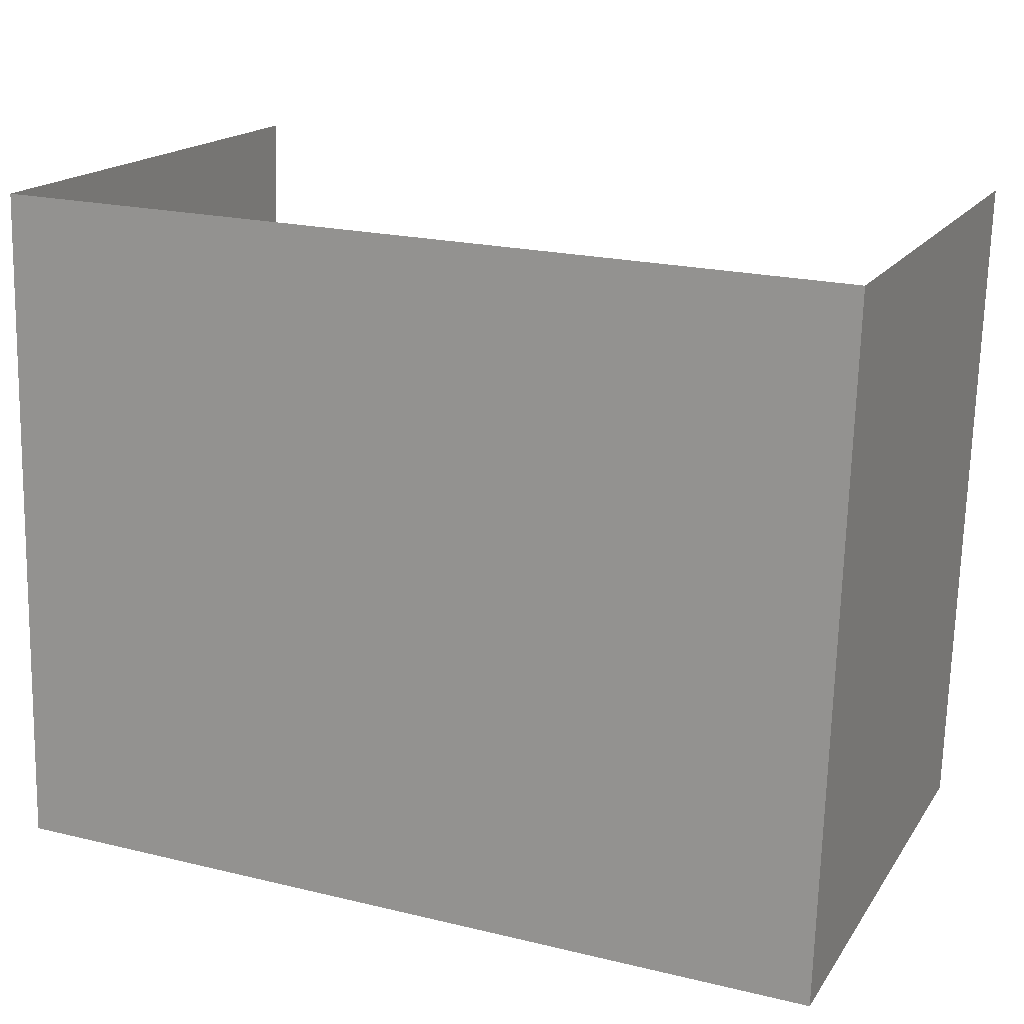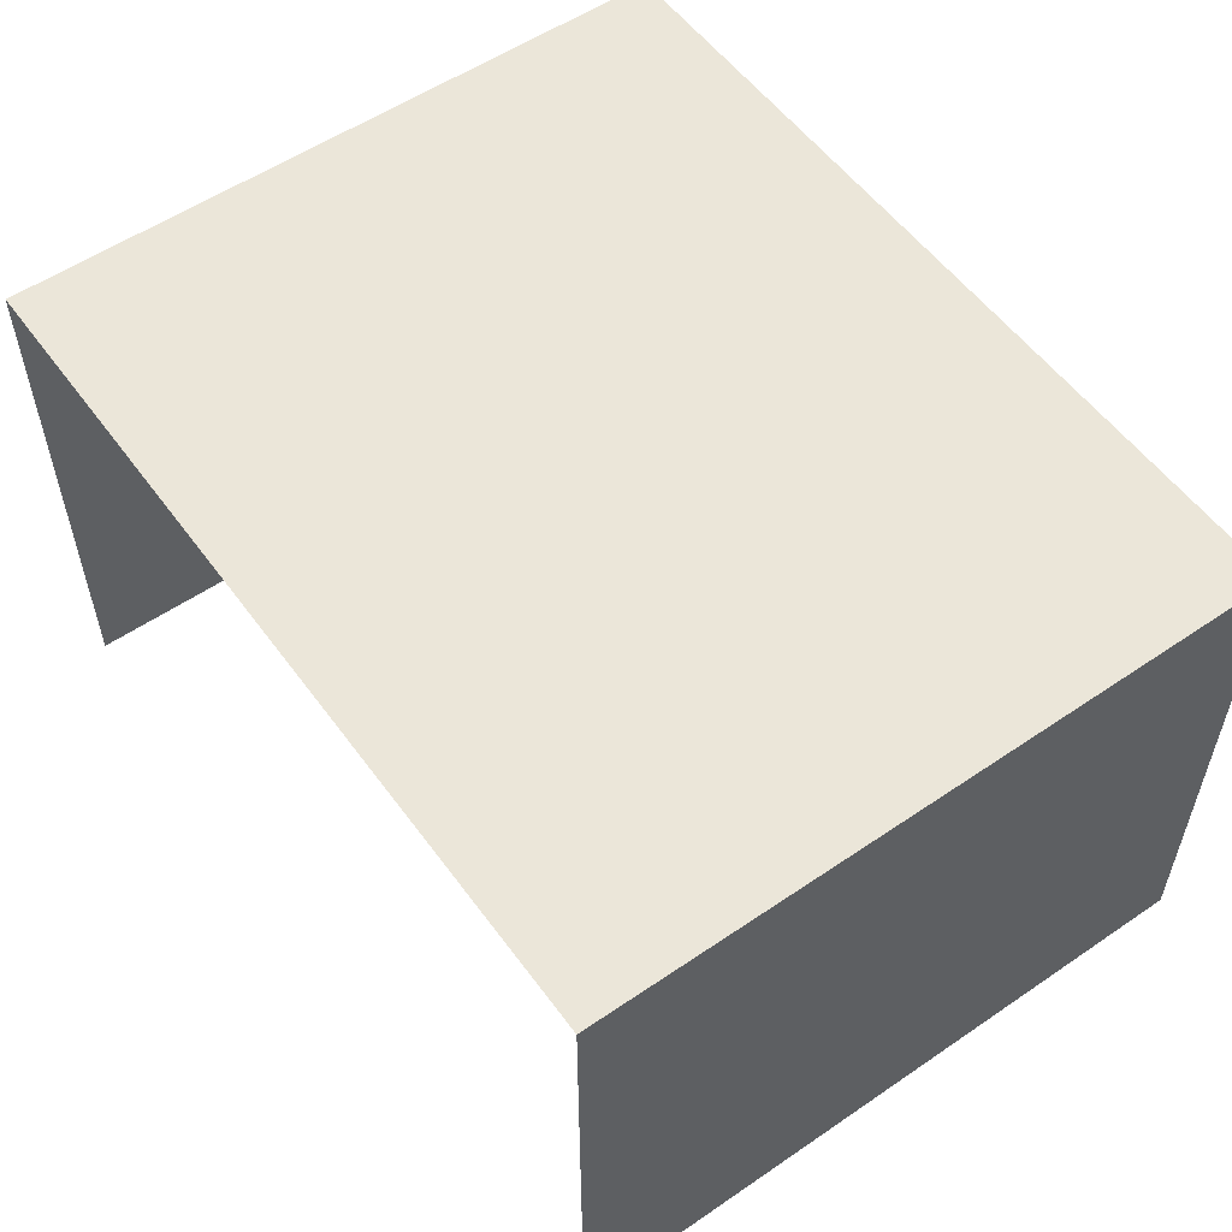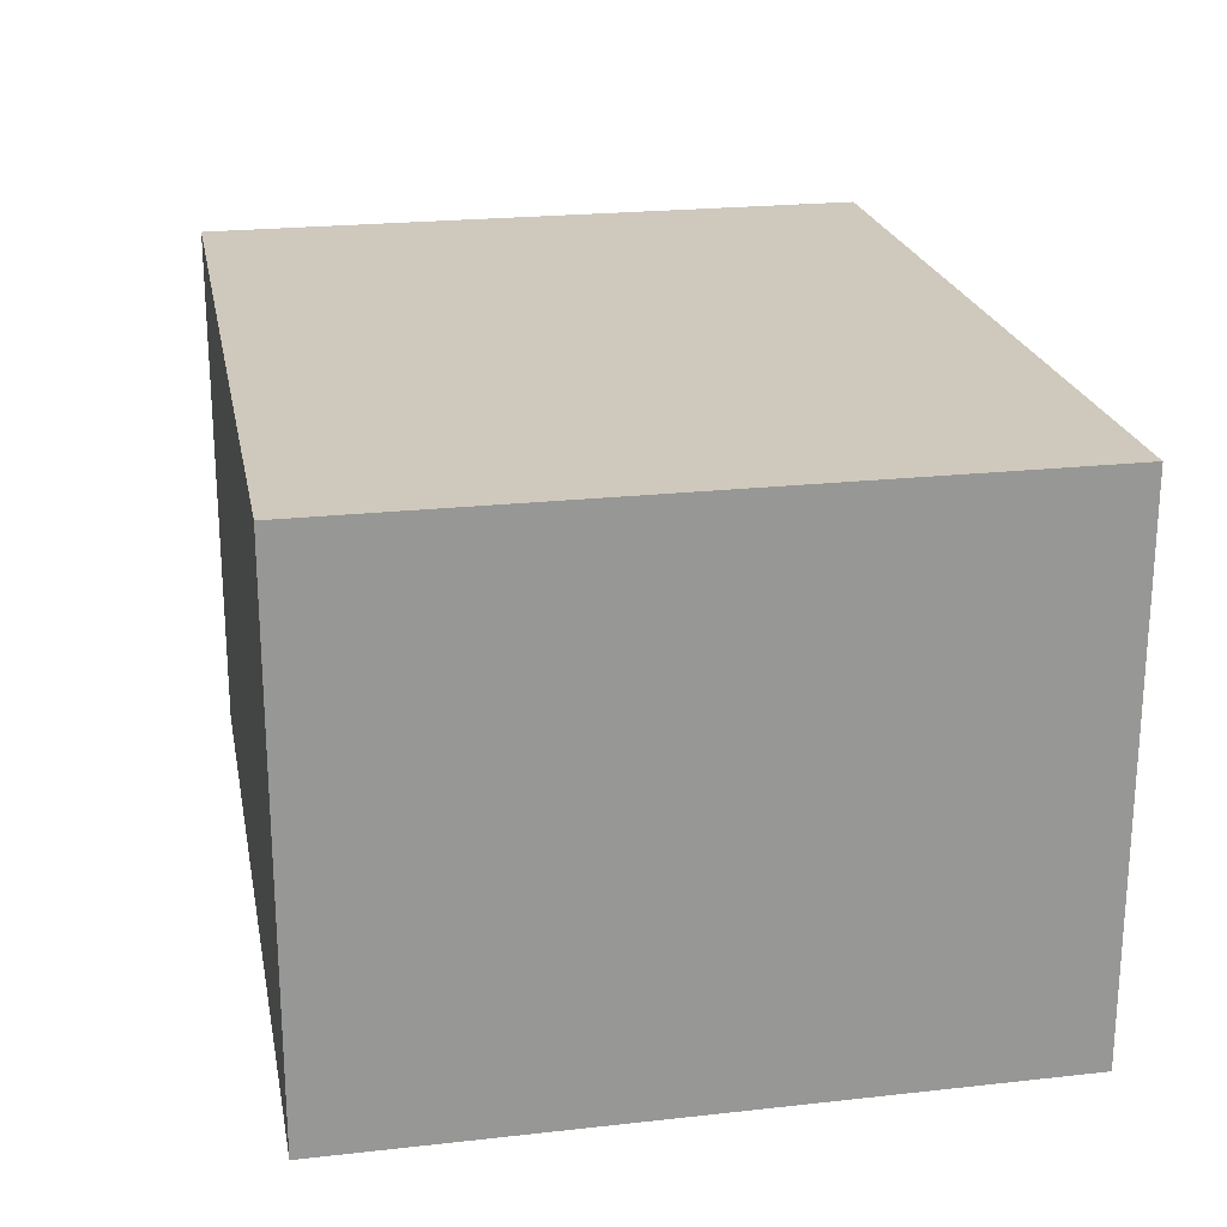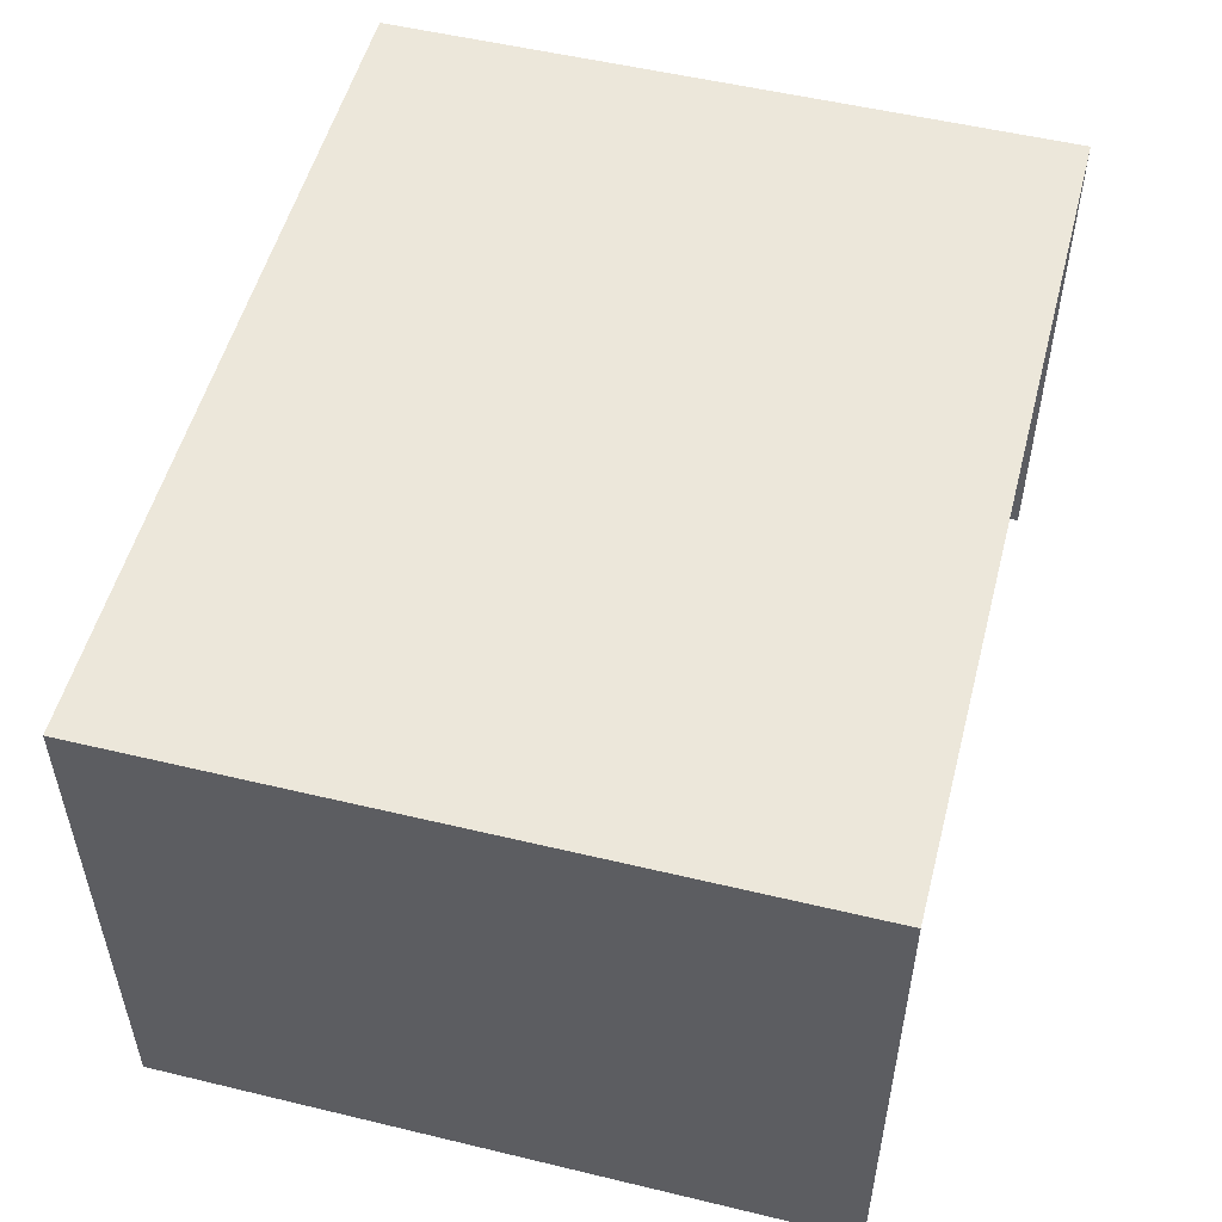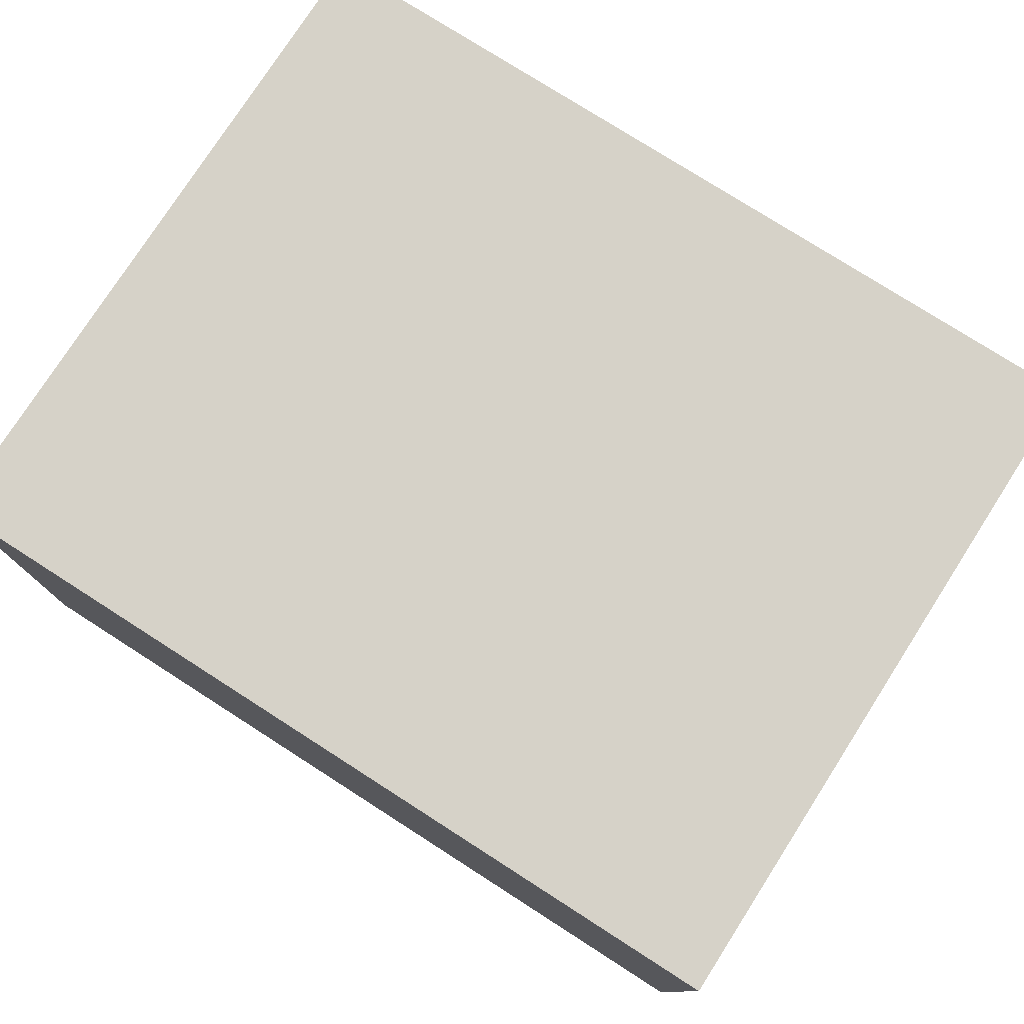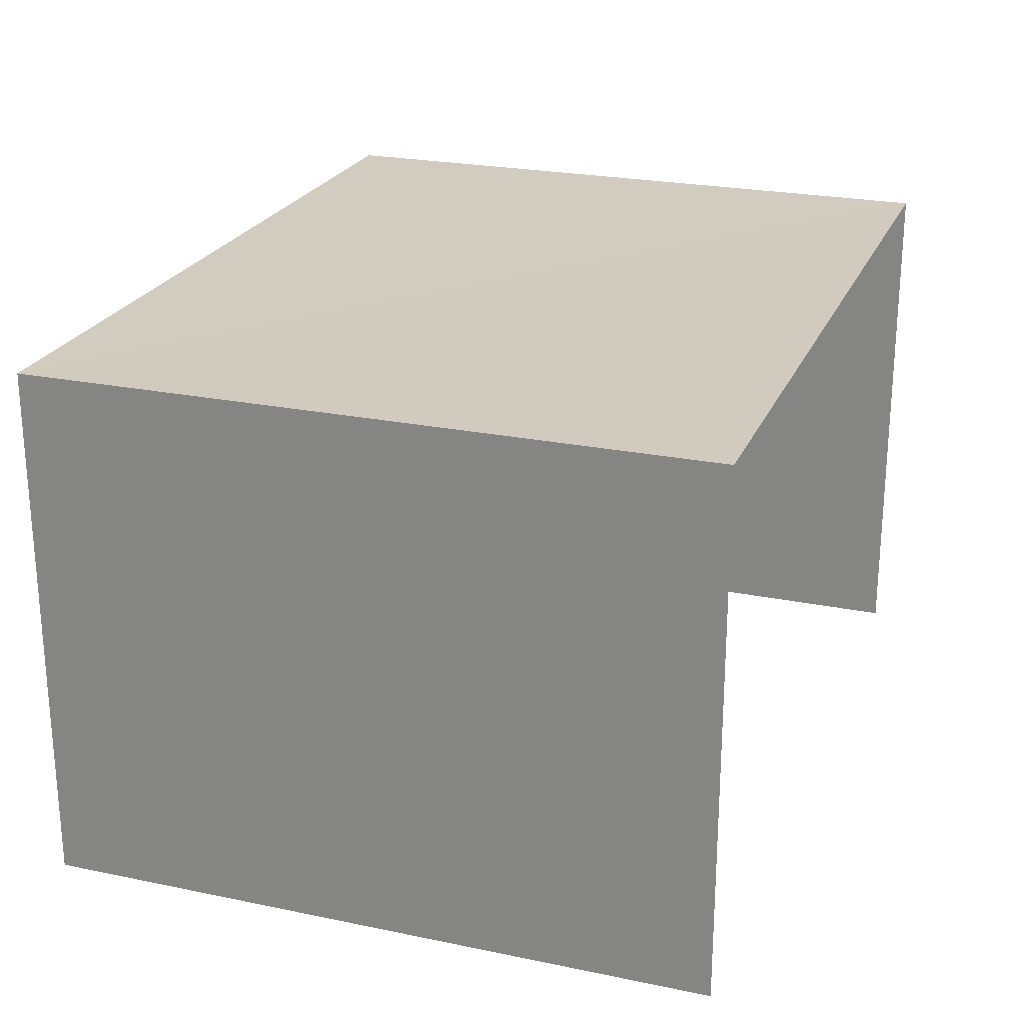
<metadata>
{"format":"obj","ext":"obj","renderer":"f3d","projection":"perspective","resolution":1024,"background":"white","views":[{"elev":17.3,"azim":23.1,"up":"+Y"},{"elev":55.4,"azim":-127.2,"up":"+Z"},{"elev":22.3,"azim":77.5,"up":"+Z"},{"elev":52.6,"azim":103.0,"up":"+Z"},{"elev":77.5,"azim":31.0,"up":"+Z"},{"elev":23.7,"azim":107.5,"up":"+Z"}]}
</metadata>
<code>
v -2.239e+05 -1.277e+05 16.1
v -2.239e+05 -1.277e+05 16.1
v -2.239e+05 -1.277e+05 16.1
v -2.239e+05 -1.277e+05 16.1
v -2.239e+05 -1.277e+05 18.91
v -2.239e+05 -1.277e+05 18.91
v -2.239e+05 -1.277e+05 18.91
v -2.239e+05 -1.277e+05 18.91
f 1 2 3
f 1 4 2
f 6 4 1
f 6 8 4
f 5 6 7
f 5 8 6
f 8 2 4
f 8 5 2
f 7 3 2
f 5 7 2
f 7 1 3
f 7 6 1

</code>
